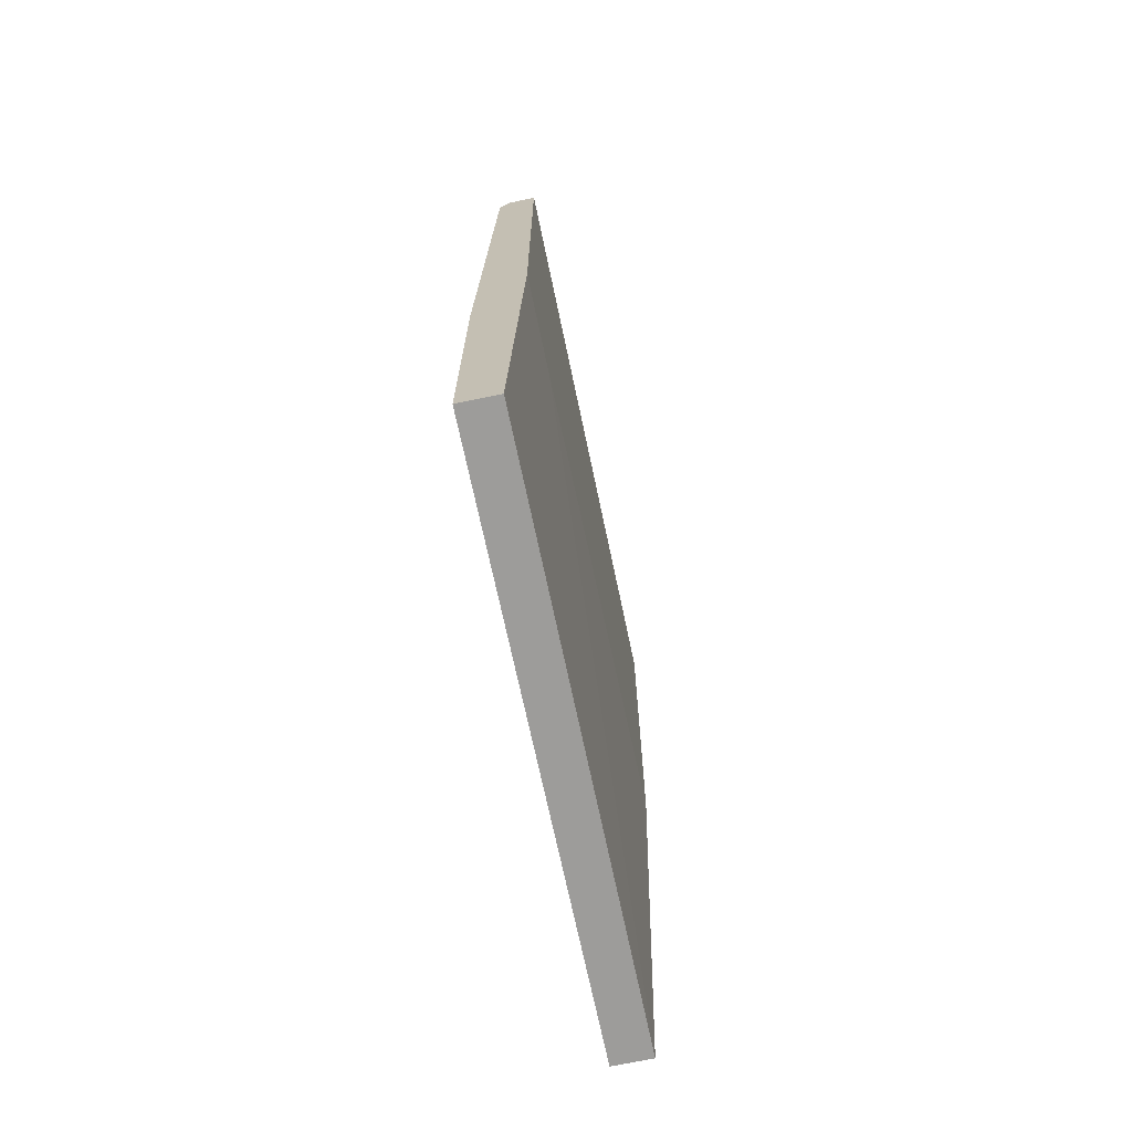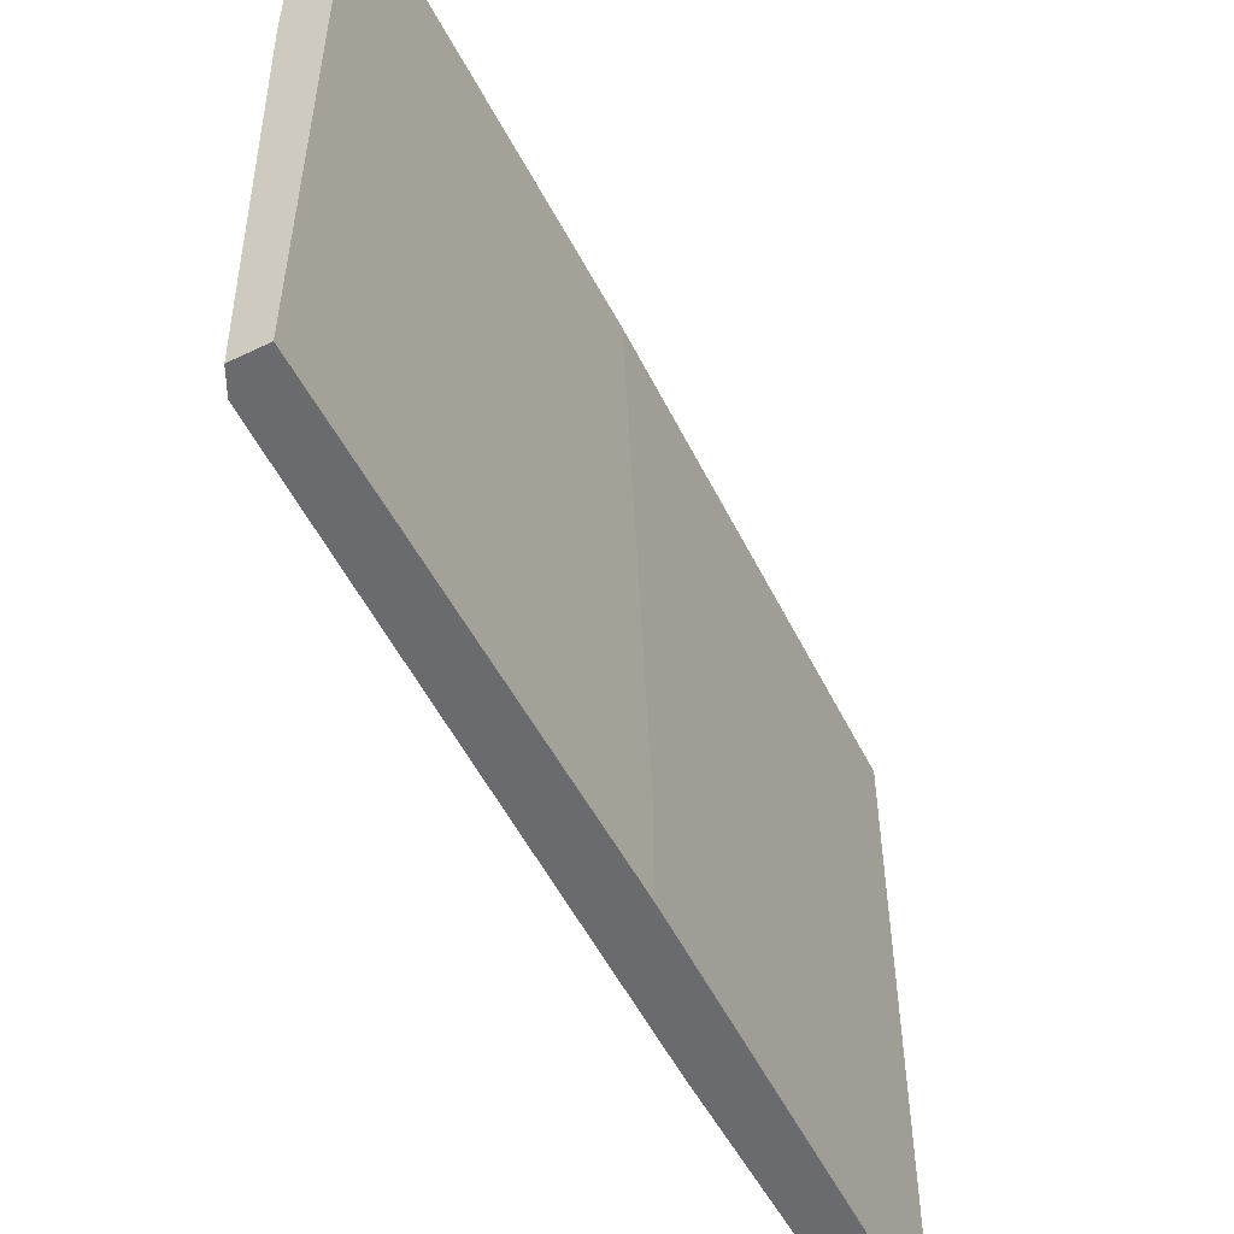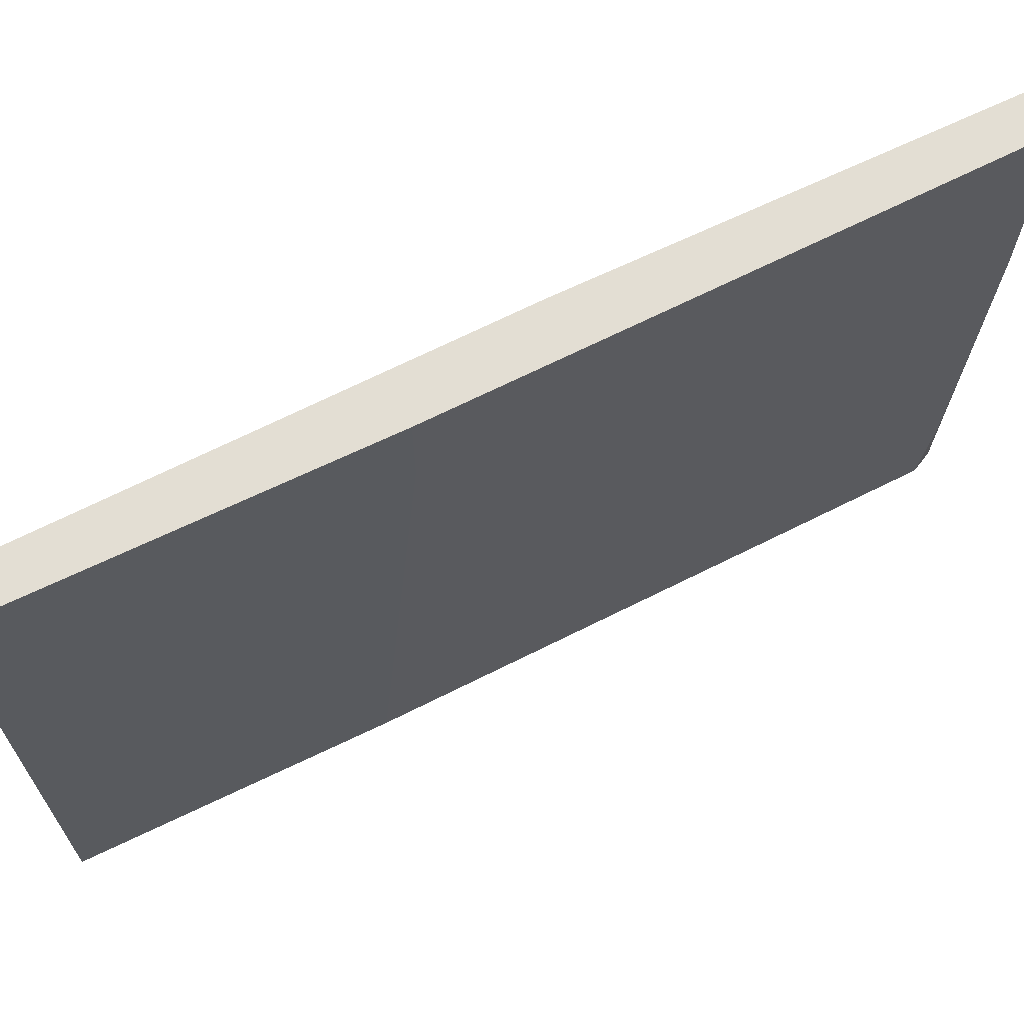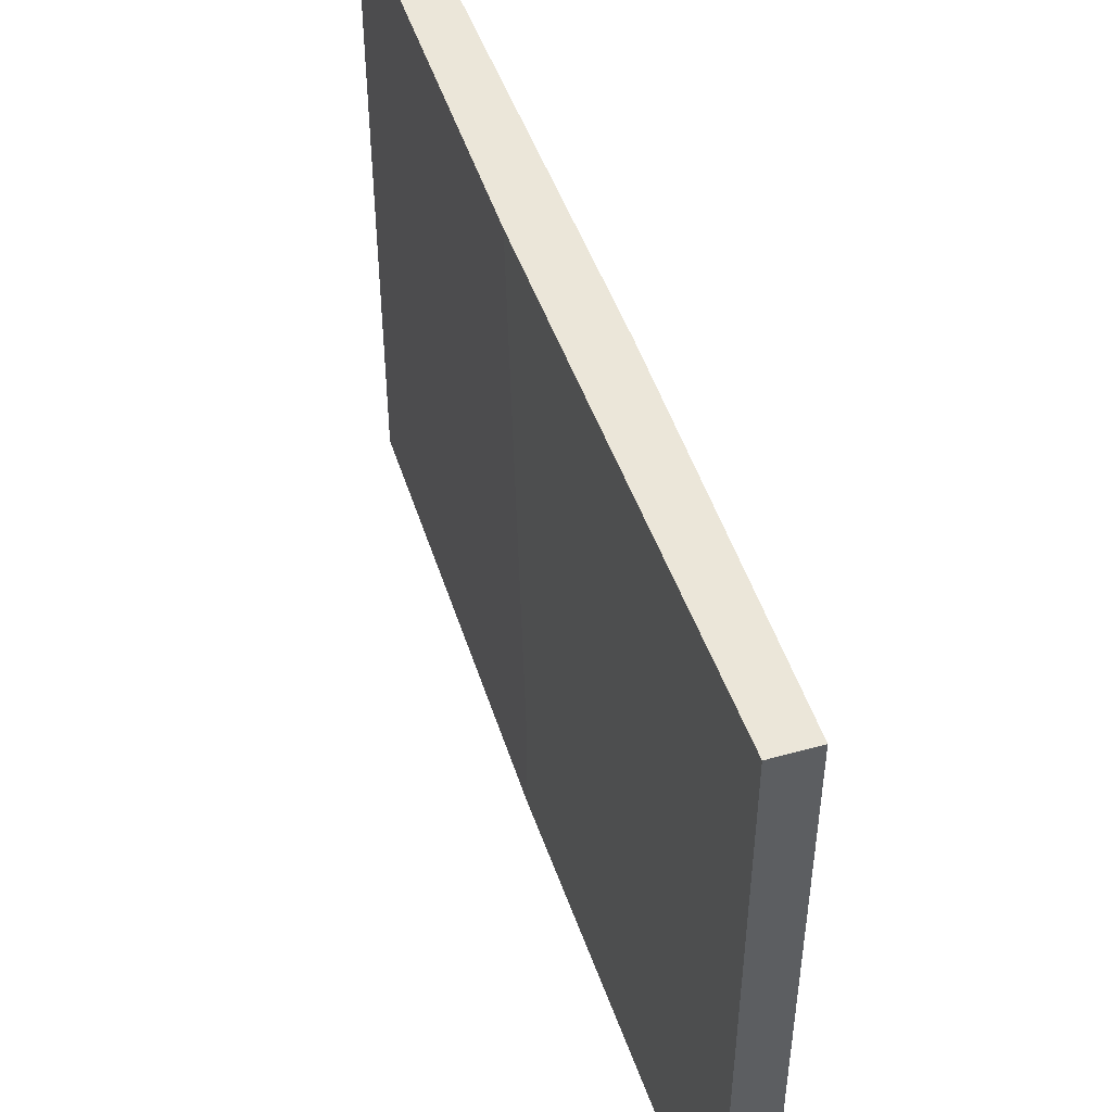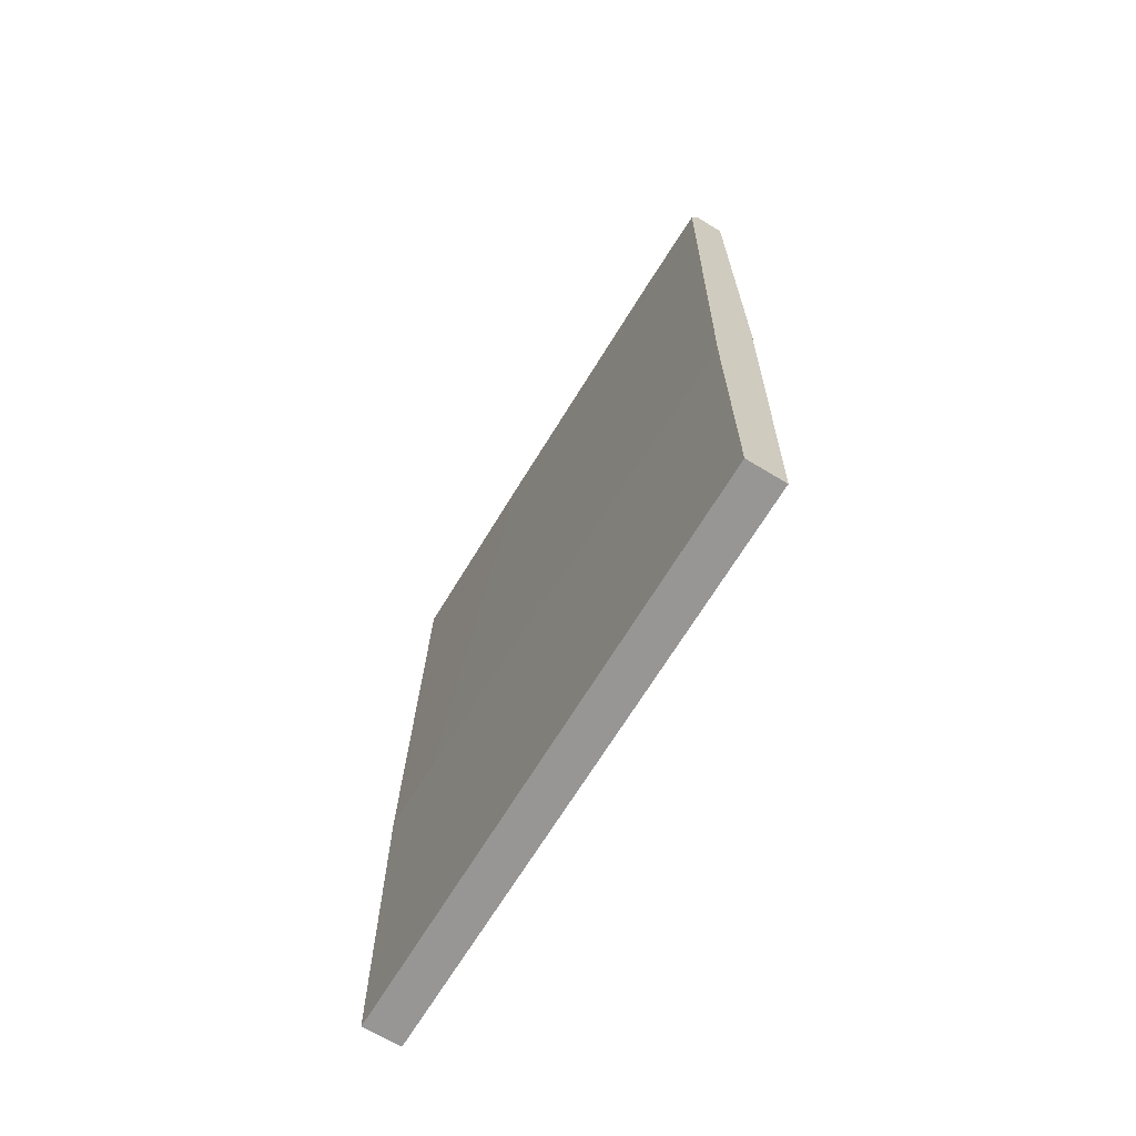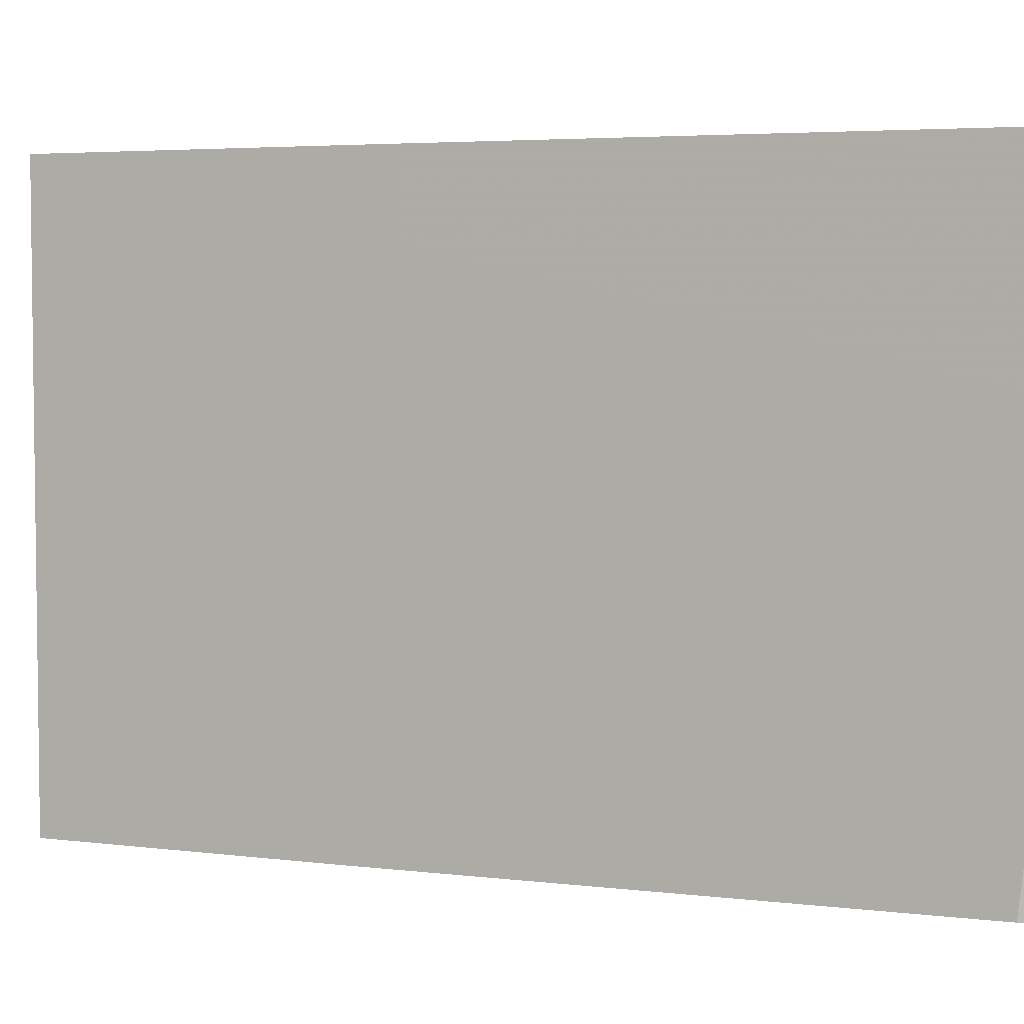
<metadata>
{"format":"obj","ext":"obj","renderer":"f3d","projection":"perspective","resolution":1024,"background":"white","views":[{"elev":-70.3,"azim":11.9,"up":"+Z"},{"elev":-53.3,"azim":27.2,"up":"+Y"},{"elev":67.2,"azim":-115.8,"up":"+Y"},{"elev":48.2,"azim":162.6,"up":"+Y"},{"elev":-67.8,"azim":-31.2,"up":"+Z"},{"elev":4.4,"azim":-68.0,"up":"+Y"}]}
</metadata>
<code>
v 0.001275 0.02877 -0.04106
v 0.001275 0.02877 -0.009824
v 0.001275 0.02163 -0.009824
v 0.001275 -0.02476 -0.04106
v 0.001275 -0.02476 -0.01429
v 0.004844 0.02877 -0.04106
v 0.004844 -0.02476 -0.04106
v 0.00306 -0.02476 0.03746
v 0.005736 0.02877 0.001765
v 0.005736 0.02877 0.03746
v 0.005736 -0.01583 -0.001801
v 0.005736 -0.02476 -0.001801
v 0.005736 -0.02476 0.03746
v 0.002168 0.02877 0.03746
v 0.002168 -0.01673 0.03656
v 0.002168 -0.02476 0.03567
v 0.002168 0.01093 0.03746
f 8 17 15
f 7 4 1
f 4 7 13
f 10 17 13
f 7 1 6
f 1 10 6
f 4 13 16
f 17 10 14
f 10 1 14
f 10 13 11
f 7 6 11
f 1 4 3
f 17 14 3
f 6 10 9
f 10 11 9
f 11 6 9
f 4 16 5
f 3 4 5
f 13 7 12
f 7 11 12
f 11 13 12
f 14 1 2
f 1 3 2
f 3 14 2
f 13 17 8
f 16 13 8
f 16 8 15
f 17 3 15
f 5 16 15
f 3 5 15

</code>
